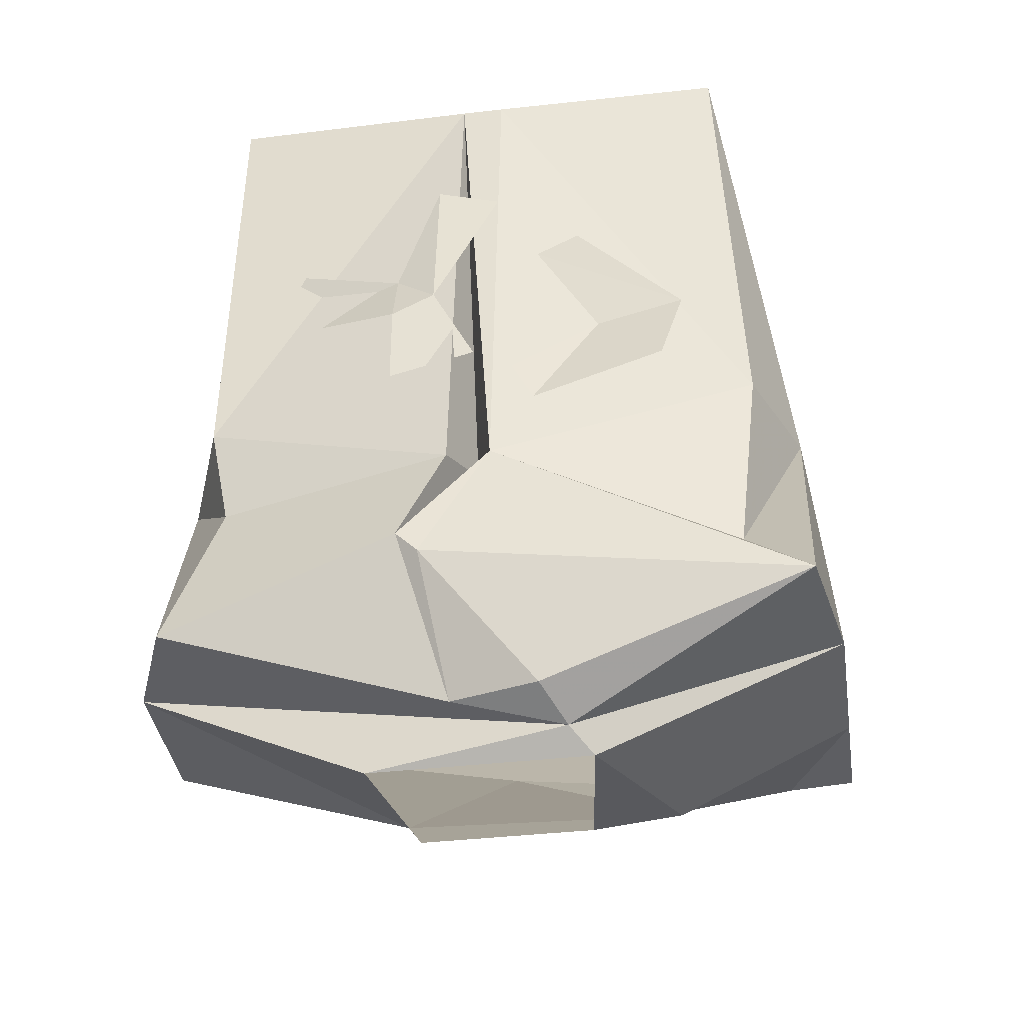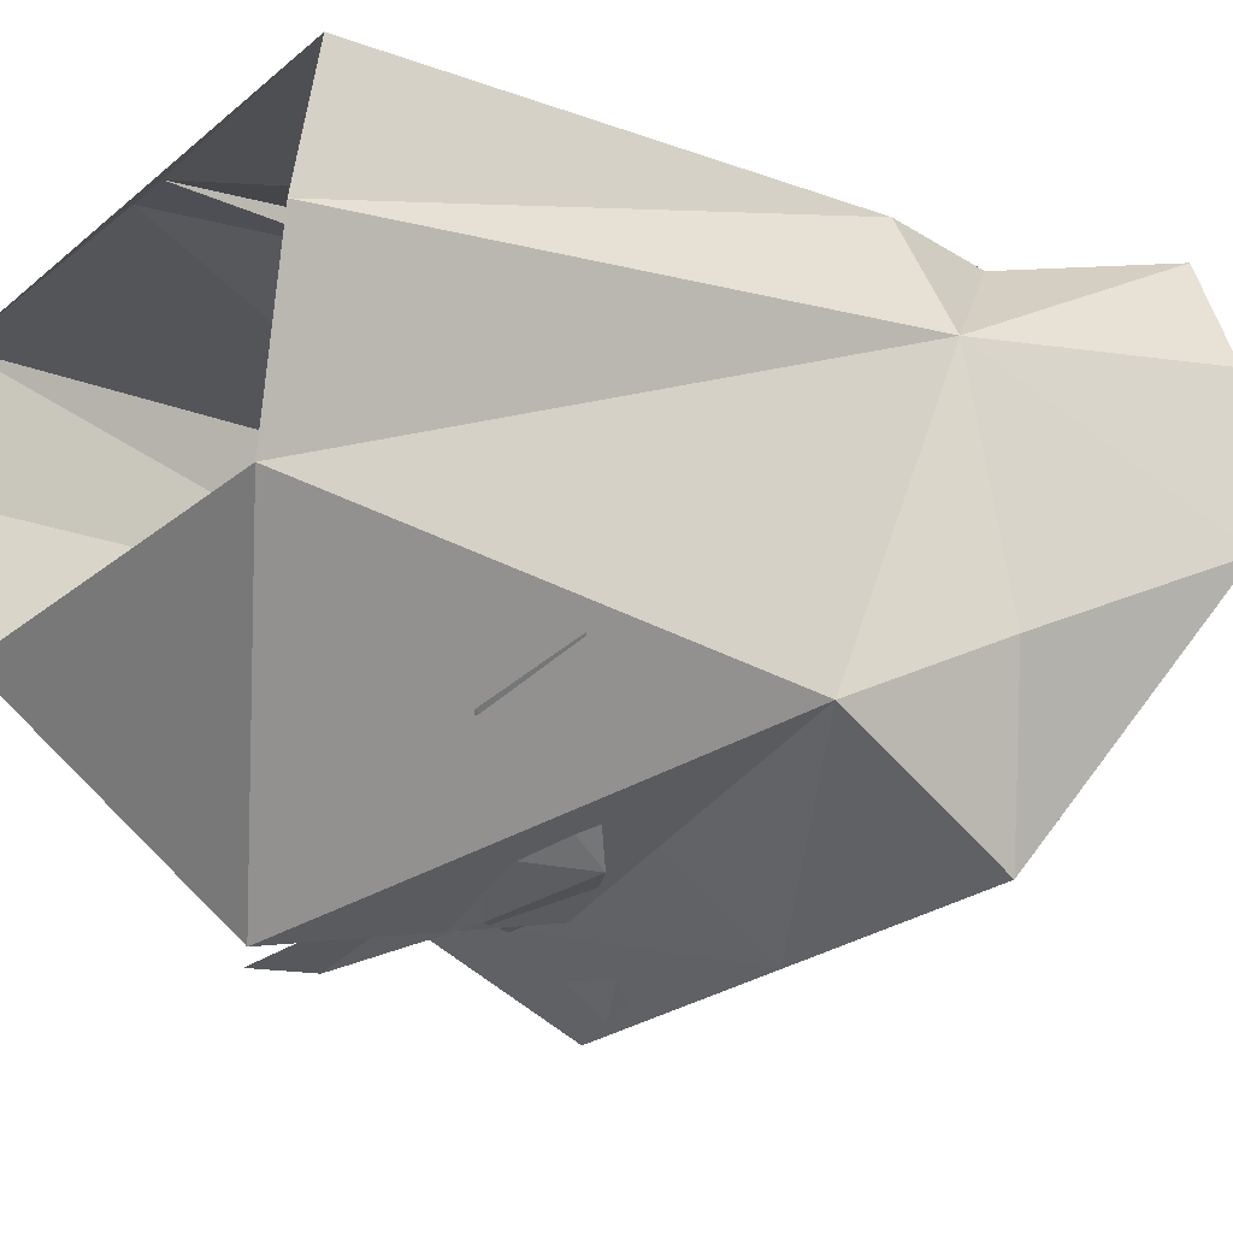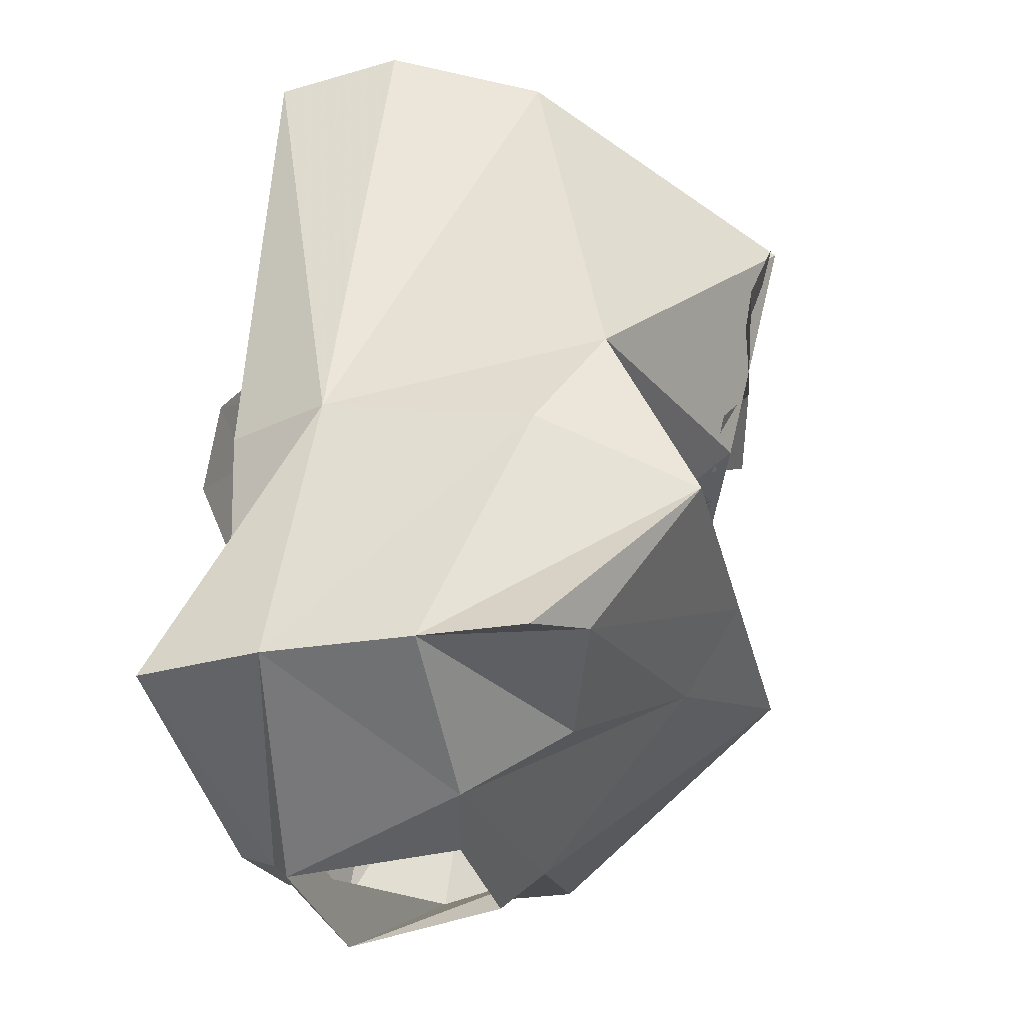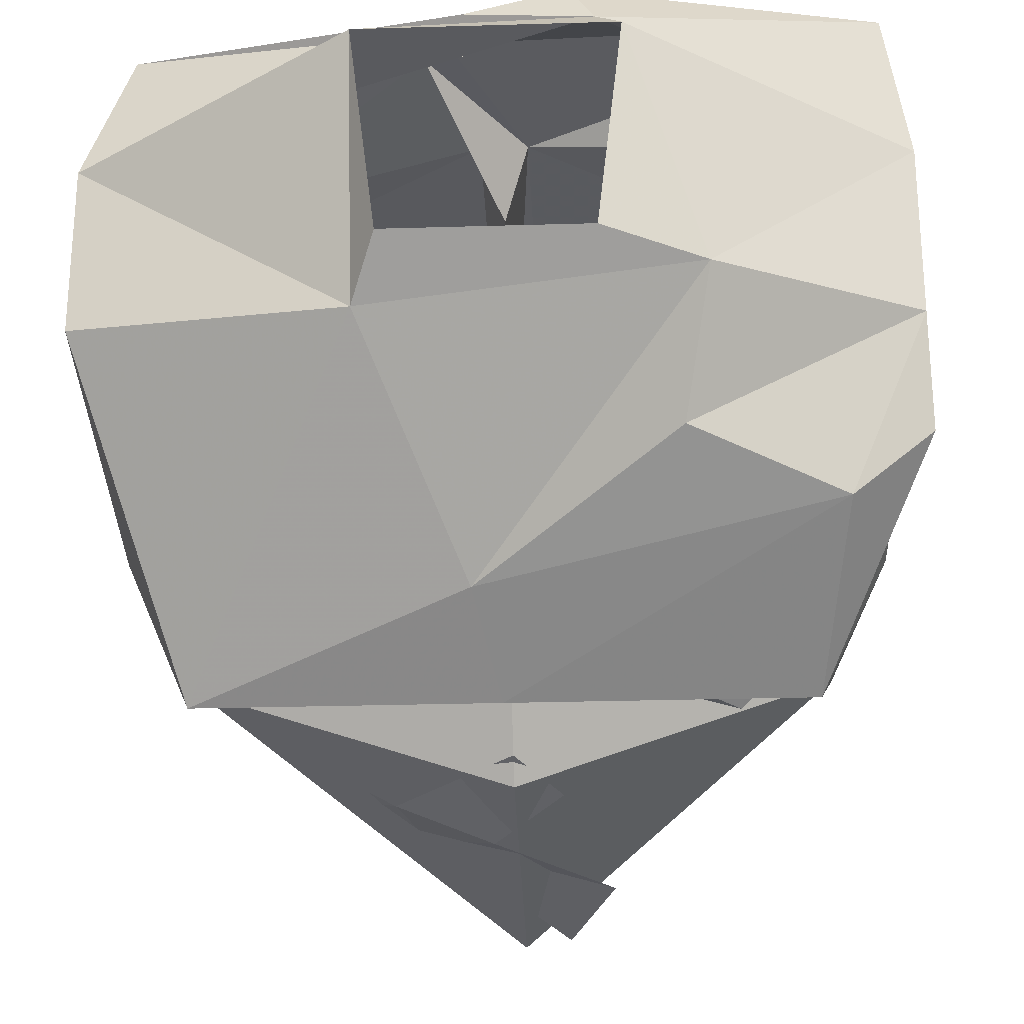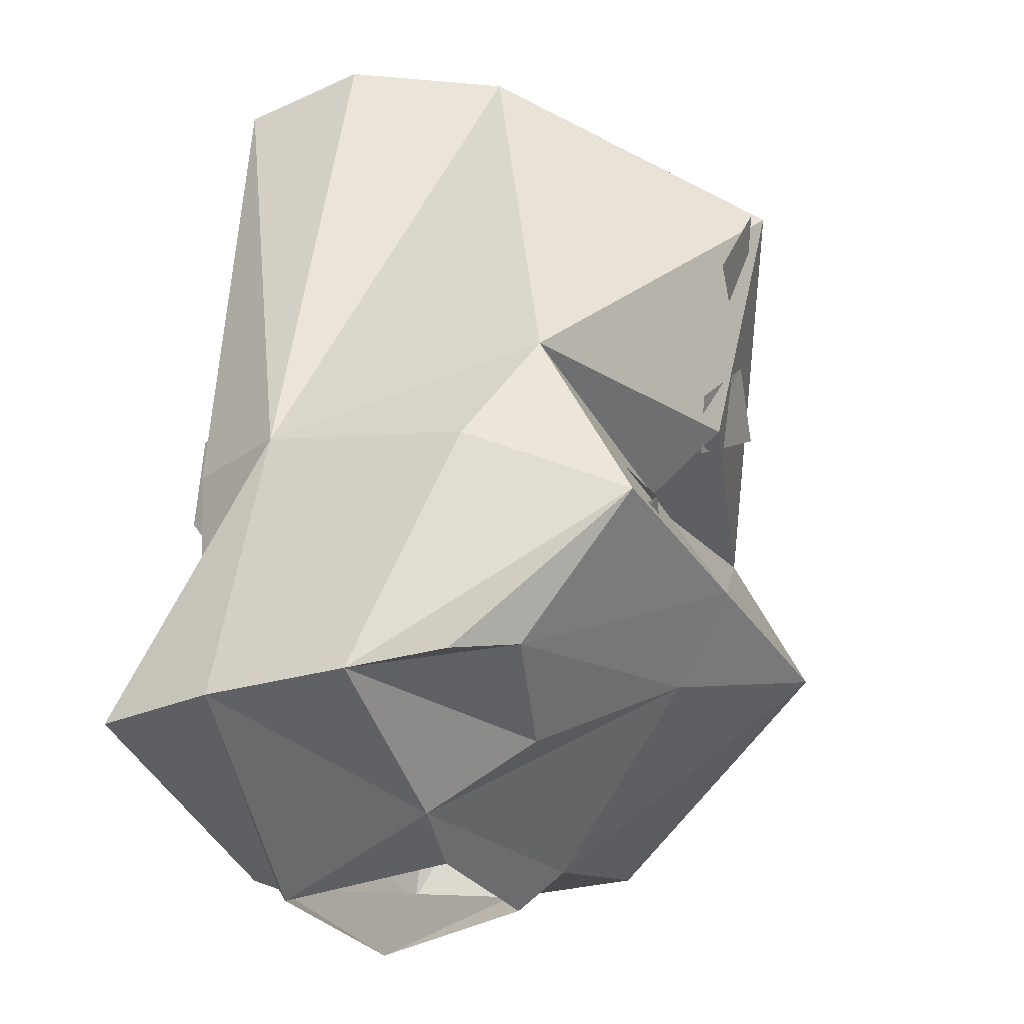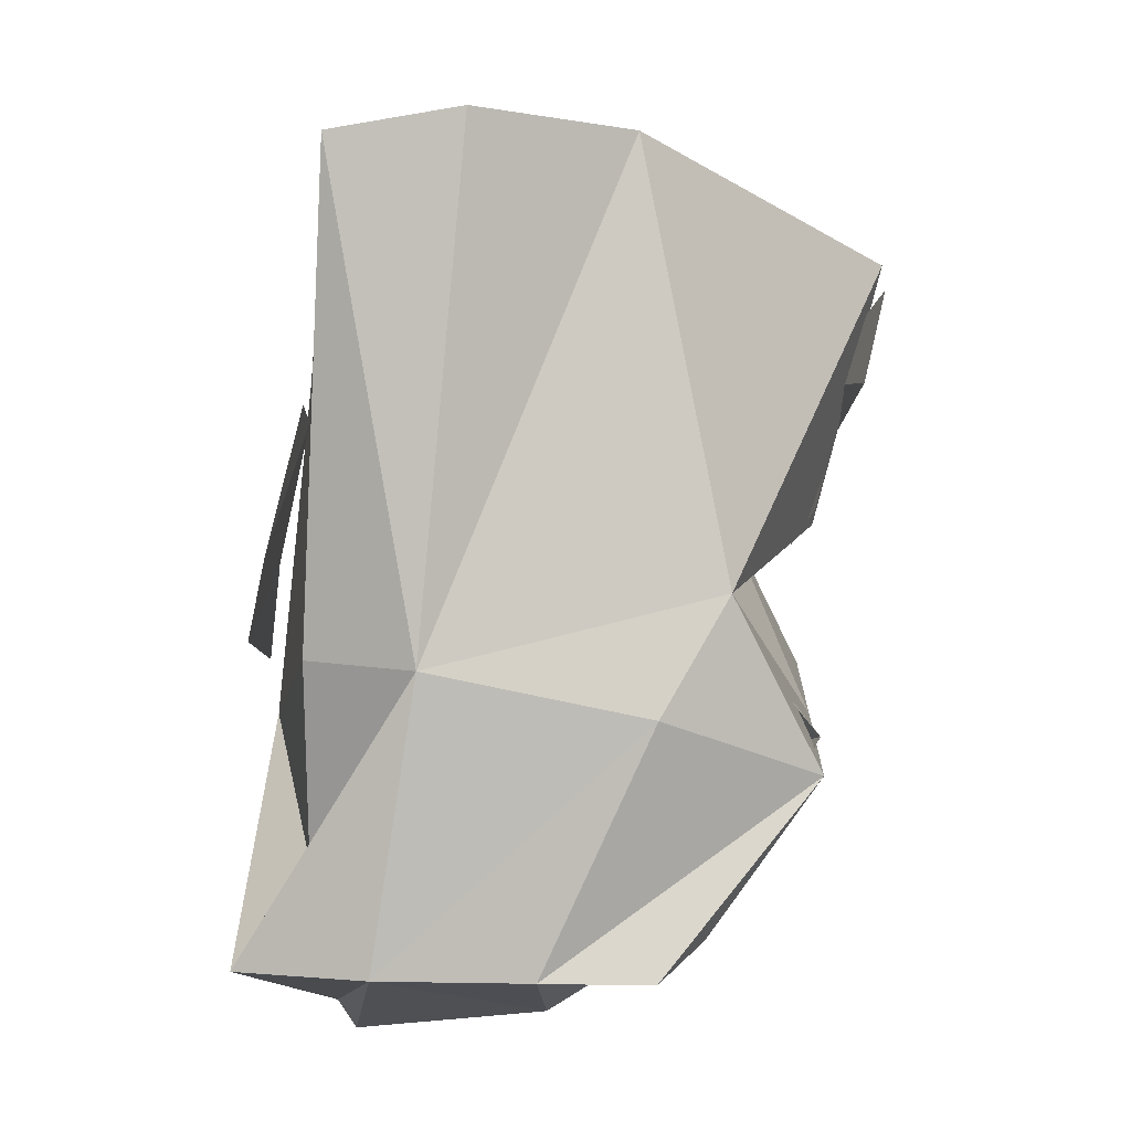
<metadata>
{"format":"obj","ext":"obj","renderer":"f3d","projection":"perspective","resolution":1024,"background":"white","views":[{"elev":-37.9,"azim":8.5,"up":"+Y"},{"elev":-22.9,"azim":-125.6,"up":"+Z"},{"elev":-30.0,"azim":103.1,"up":"+Y"},{"elev":-26.3,"azim":2.7,"up":"+Z"},{"elev":-27.5,"azim":115.1,"up":"+Y"},{"elev":9.3,"azim":92.5,"up":"+Y"}]}
</metadata>
<code>
v 0.02344 -1.133 0.07031
v 0.07031 -1.117 0.07031
v 0.04688 -1.094 0.0625
v 0.01562 -1.117 0.07031
v 0.02344 -1.047 0.05469
v 0.07812 -1.086 0.0625
v 0.03906 -1.039 0.05469
v -0.03125 -1.078 0.0625
v -0.03125 -1.109 0.0625
v 0 -1.102 0.0625
v -0.01562 -1.07 0.0625
v -0.03125 -1.055 0.05469
v -0.08594 -1.062 0.03906
v -0.07031 -1.039 0.04688
v -0.01562 -1.008 0.05469
v 0.007812 -1.016 0.05469
v -0.125 -1.219 -0.03125
v -0.125 -1.219 0.02344
v -0.1172 -1.125 0.007812
v -0.1172 -1.141 -0.07031
v -0.09375 -1.156 -0.125
v -0.03906 -1.242 -0.03906
v -0.03906 -1.266 0.03906
v 0.03125 -1.258 0.04688
v -0.1094 -1.219 0.0625
v -0.09375 -1.156 0.04688
v -0.1016 -1.117 0.04688
v -0.1016 -0.9375 -0.007812
v -0.07812 -0.9453 -0.0625
v -0.1016 -1.094 -0.09375
v 0.1172 -1.133 -0.07031
v 0.1172 -1.117 0.007812
v 0.125 -1.219 0.02344
v 0.125 -1.219 -0.03125
v 0.09375 -1.156 -0.125
v 0.1016 -1.094 -0.09375
v 0.125 -1.219 -0.07031
v 0.1016 -1.211 -0.08594
v 0 -1.156 -0.125
v 0 -1.109 -0.09375
v 0 -1.086 -0.125
v 0 -0.9922 -0.1484
v 0.07031 -0.9453 -0.0625
v 0.09375 -0.9375 -0.007812
v 0.09375 -0.9453 0.03906
v 0.1016 -1.117 0.04688
v 0.09375 -1.188 0.04688
v 0.1172 -1.219 0.07031
v 0.03906 -1.266 0.03906
v 0.0625 -1.25 -0.03125
v 0.05469 -1.227 -0.07031
v -0.007812 -1.188 -0.1016
v 0.02344 -1.25 0.0625
v -0.01562 -1.203 0.07812
v -0.007812 -1.25 0.05469
v 0.007812 -1.156 0.07031
v -0.02344 -1.195 0.07812
v 0 -1.148 0.04688
v -0.007812 -1.156 0.07031
v -0.007812 -0.9531 0.04688
v -0.1016 -0.9453 0.03906
v 0 -0.9531 0.04688
v 0.007812 -0.9531 0.04688
v 0.03125 -1.258 -0.02344
v -0.03125 -1.258 -0.02344
v -0.03906 -1.07 -0.125
v -0.08594 -1.031 -0.08594
v -0.0625 -1.016 -0.1016
v -0.03125 -1.039 -0.125
v -0.007812 -1.055 -0.1328
v 0 -1.094 -0.1172
v 0.01562 -1.078 -0.125
v 0.03125 -1.031 -0.1406
v 0.01562 -1 -0.1484
v 0.07031 -1.148 -0.125
v 0.09375 -1.172 -0.1094
v 0.07812 -1.172 -0.1094
v 0.04688 -1.156 -0.1172
v 0.03906 -1.133 -0.1094
v 0.07812 -1.109 -0.09375
v 0.05469 -1.109 -0.09375
v -0.02344 -1.133 -0.1094
v 0.01562 -1.156 -0.125
f 1 2 3
f 1 3 4
f 5 3 6
f 5 6 7
f 6 3 3
f 6 3 2
f 6 2 6
f 8 9 10
f 8 10 11
f 8 11 12
f 8 12 13
f 13 12 14
f 15 12 11
f 15 11 16
f 11 12 12
f 11 8 11
f 19 26 27
f 19 30 20
f 37 34 38
f 33 48 24
f 33 24 49
f 33 49 50
f 33 50 34
f 34 50 51
f 34 51 38
f 38 51 52
f 38 52 39
f 39 52 21
f 39 21 30
f 53 48 54
f 53 24 48
f 54 48 56
f 54 56 57
f 57 56 58
f 57 58 59
f 57 59 26
f 59 27 26
f 20 30 21
f 66 67 68
f 66 68 69
f 66 69 70
f 66 70 71
f 71 70 72
f 73 70 69
f 73 69 74
f 75 76 77
f 75 77 78
f 75 78 79
f 75 79 80
f 80 79 81
f 82 79 78
f 82 78 83
f 17 18 19
f 17 19 20
f 17 20 21
f 17 21 22
f 17 22 18
f 18 22 23
f 18 23 24
f 18 24 25
f 18 25 19
f 19 25 26
f 53 54 55
f 53 55 24
f 54 57 55
f 55 57 25
f 55 25 24
f 57 26 25
f 50 22 52
f 50 52 51
f 52 22 21
f 22 50 64
f 22 64 65
f 22 65 23
f 64 50 49
f 24 23 49
f 19 27 28
f 19 28 29
f 19 29 30
f 19 20 19
f 31 32 33
f 31 33 34
f 31 34 35
f 31 35 36
f 31 36 32
f 31 32 32
f 37 34 35
f 37 35 34
f 37 38 35
f 35 38 39
f 35 39 36
f 36 39 40
f 36 40 41
f 36 41 42
f 36 42 43
f 36 43 32
f 32 43 44
f 32 44 45
f 32 45 46
f 32 46 47
f 32 47 48
f 32 48 33
f 39 30 40
f 40 30 41
f 41 30 42
f 42 30 29
f 42 29 43
f 27 59 60
f 27 60 61
f 27 61 28
f 62 63 60
f 60 63 45
f 60 45 61
f 56 47 46
f 56 46 63
f 56 63 60
f 56 60 58
f 58 60 59
f 46 45 63
f 56 48 47

</code>
